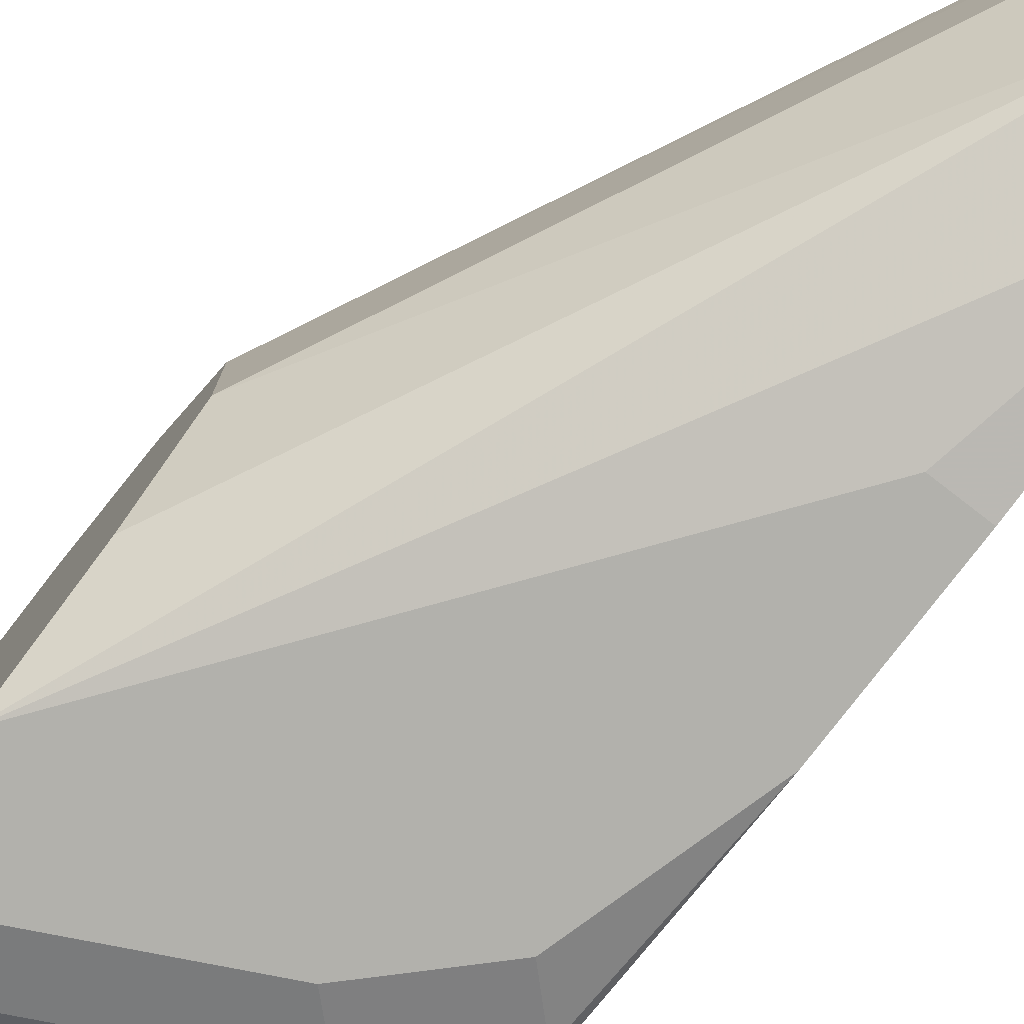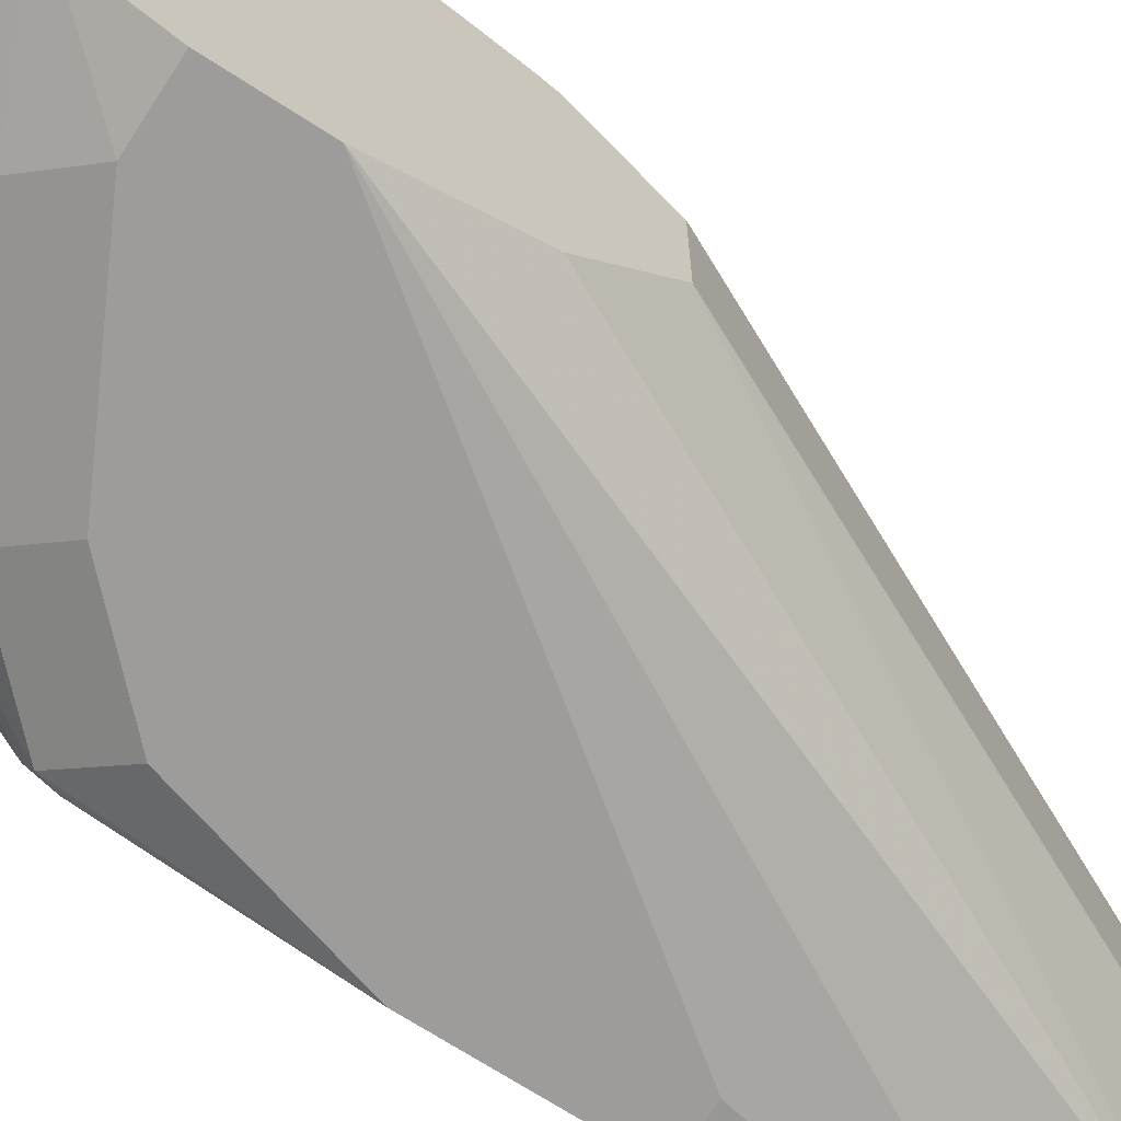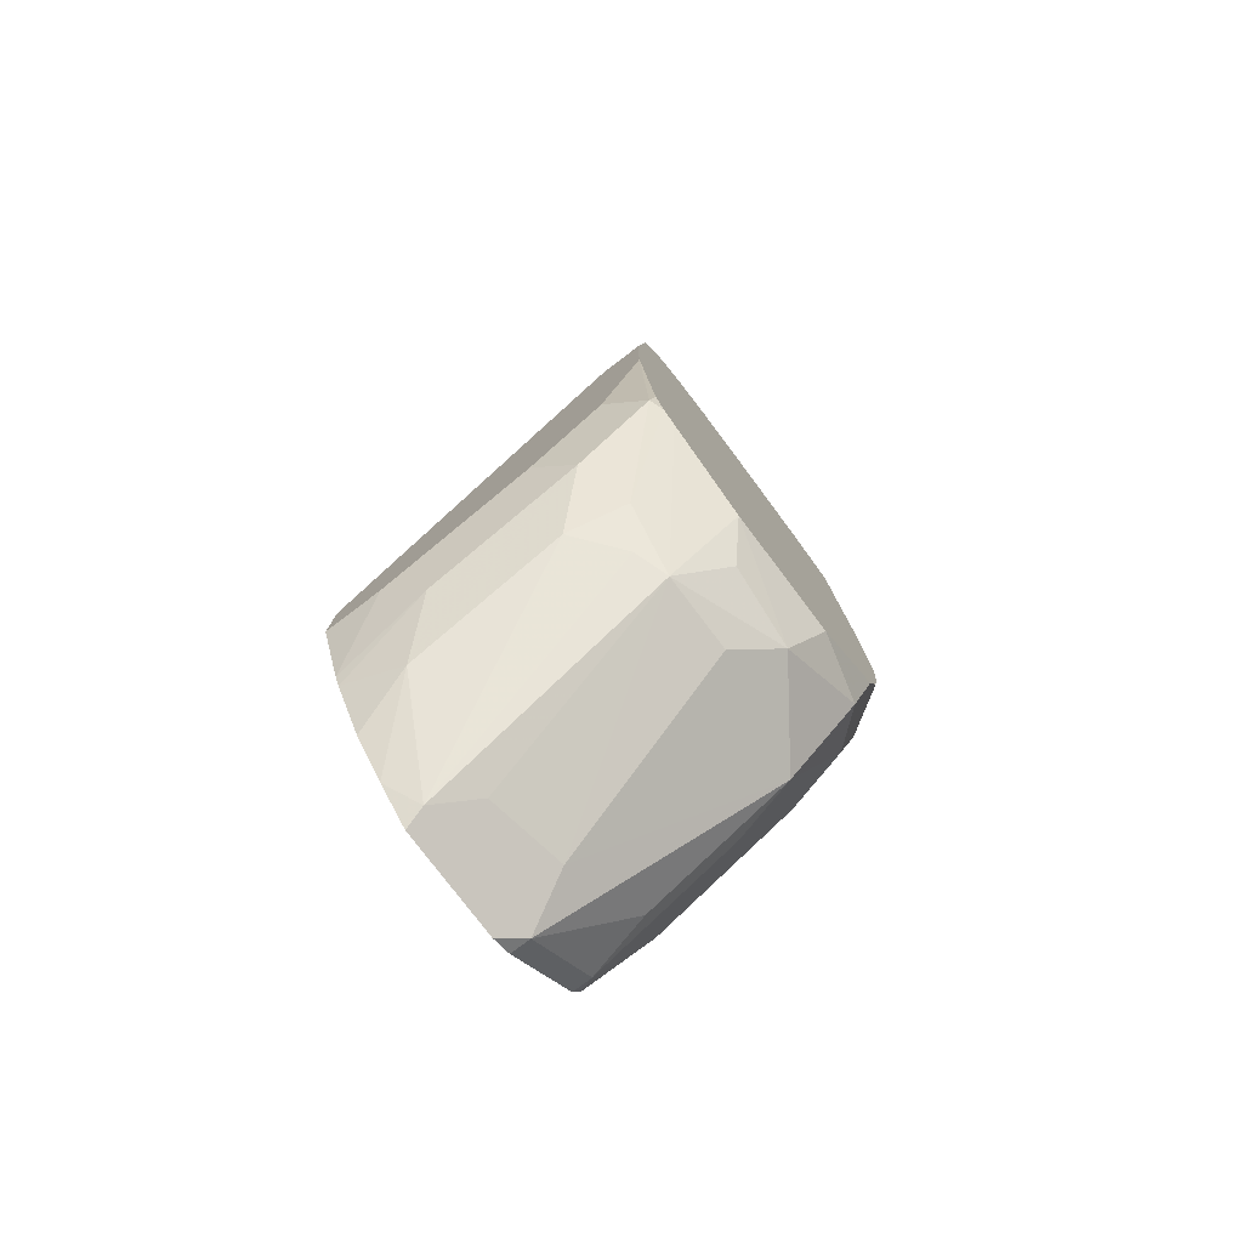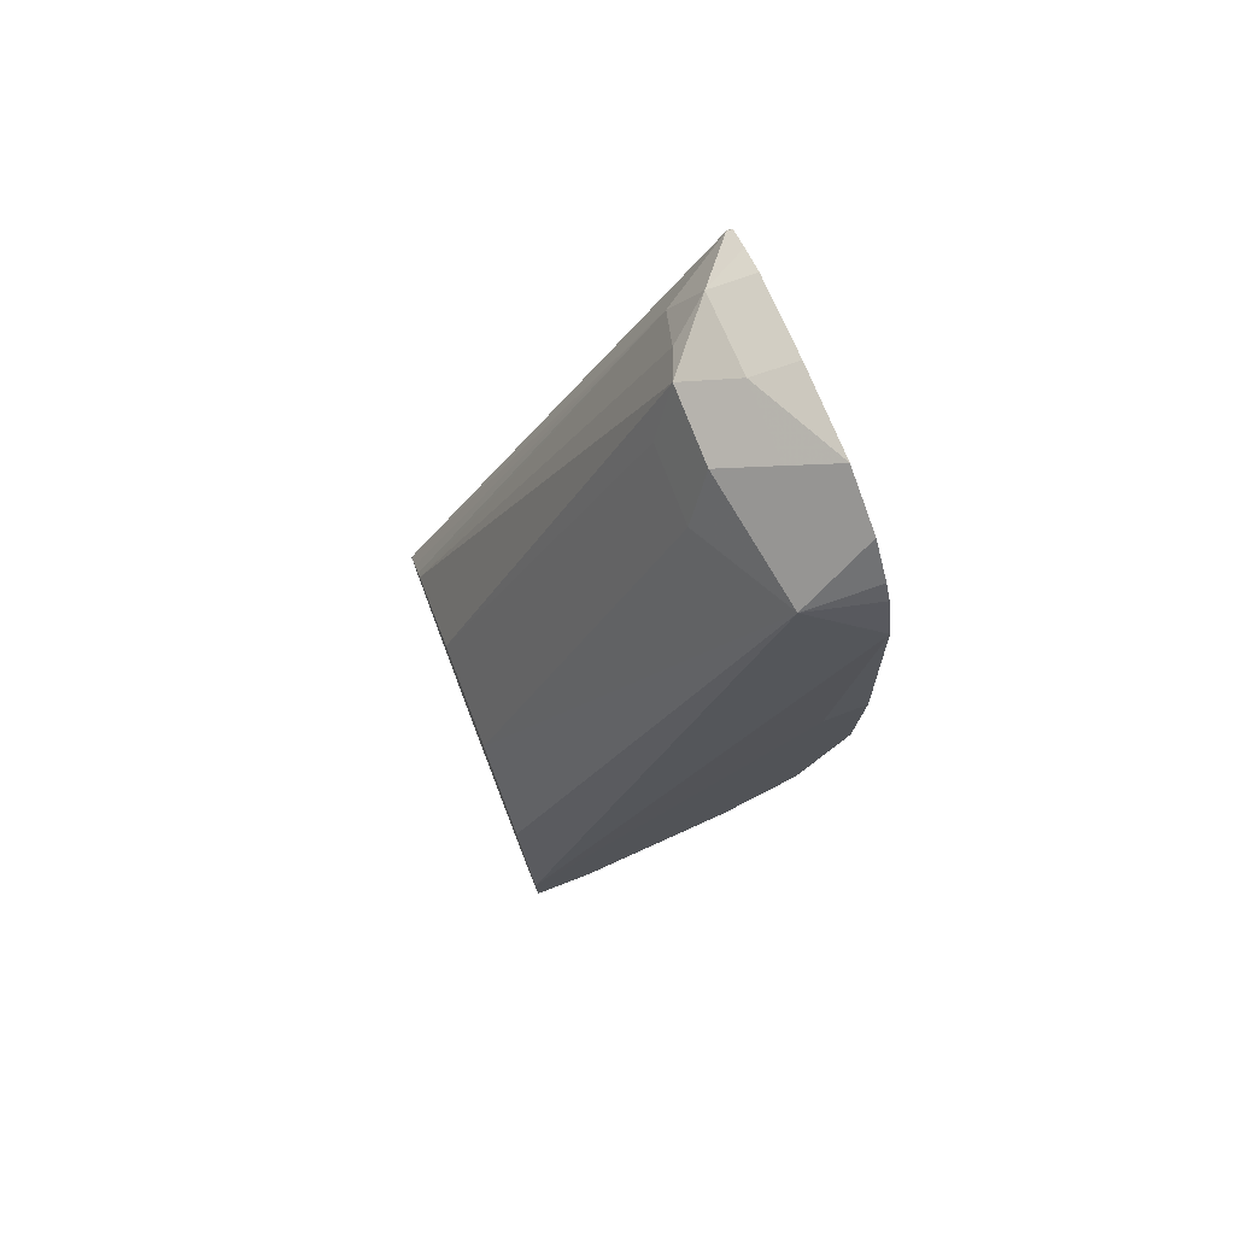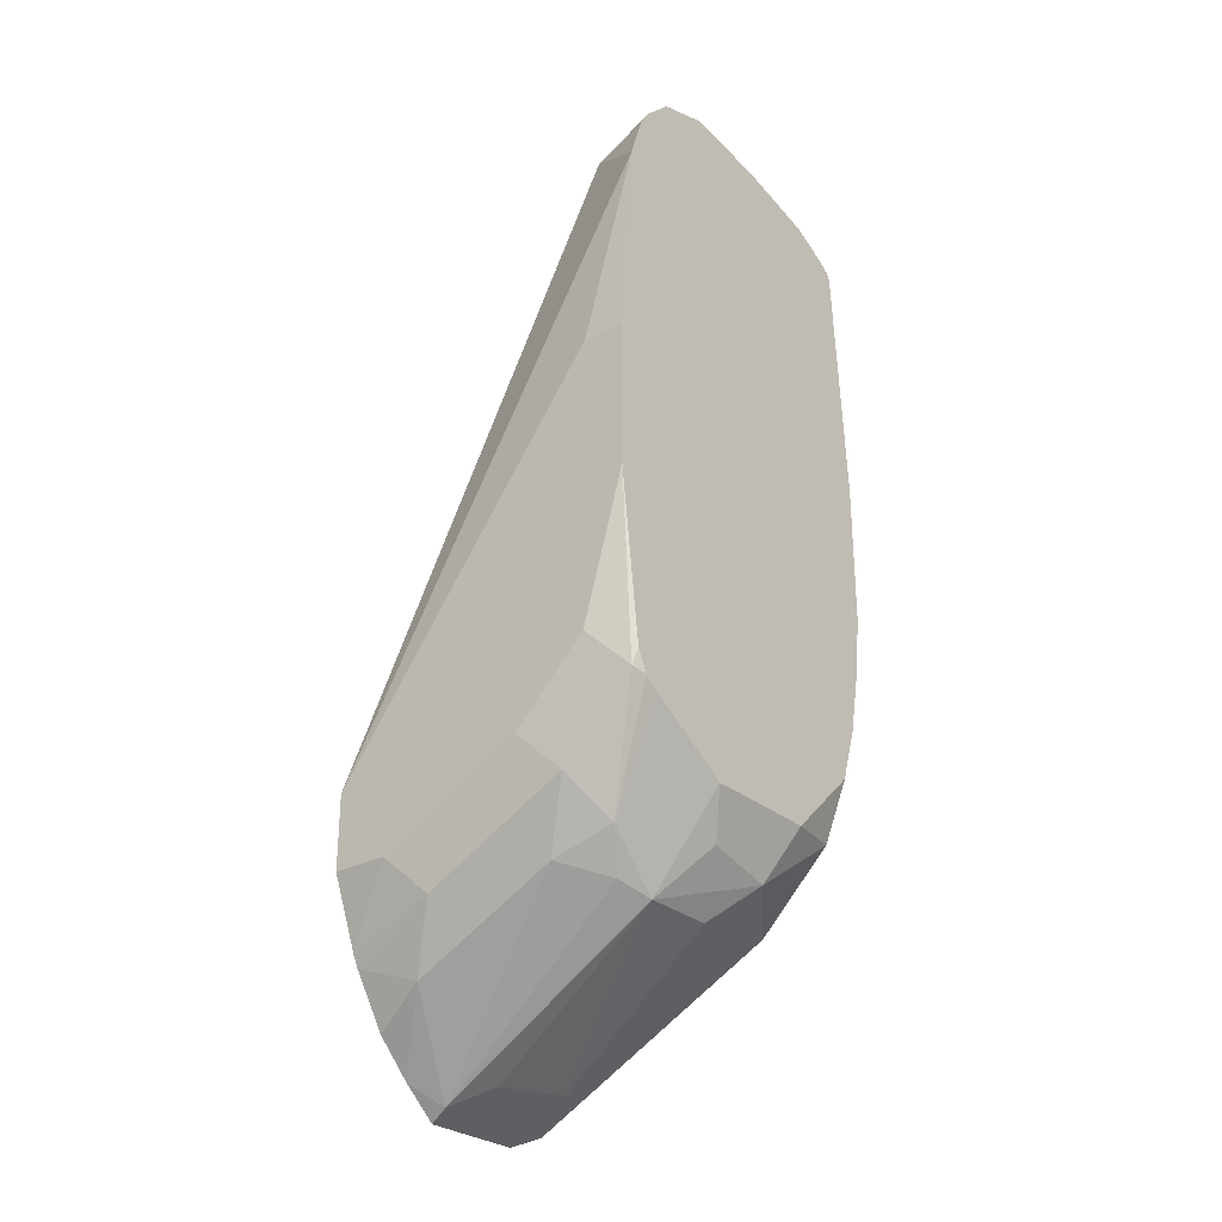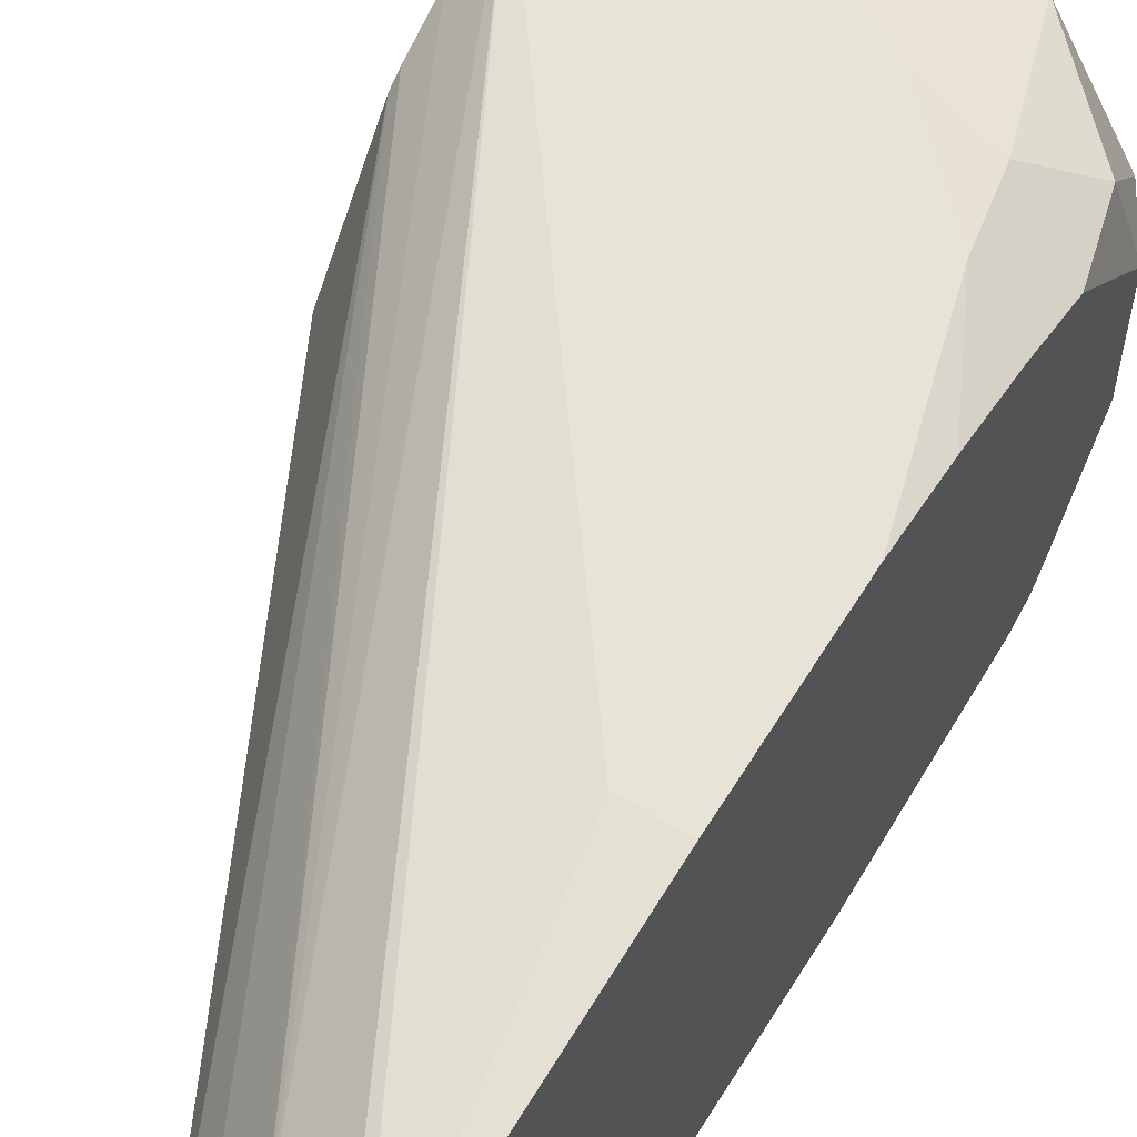
<metadata>
{"format":"obj","ext":"obj","renderer":"f3d","projection":"perspective","resolution":1024,"background":"white","views":[{"elev":-78.9,"azim":-37.6,"up":"+Y"},{"elev":-70.2,"azim":-122.8,"up":"+Y"},{"elev":-78.2,"azim":37.1,"up":"+Z"},{"elev":76.7,"azim":-21.1,"up":"+Z"},{"elev":-28.2,"azim":38.7,"up":"+Z"},{"elev":62.1,"azim":31.7,"up":"+Y"}]}
</metadata>
<code>
v -0.09604 -0.1729 -0.8067
v -0.1056 -0.1825 -0.8356
v -0.1108 -0.1799 -0.8304
v -0.1108 -0.1729 -0.8067
v -0.05763 -0.1729 -0.7875
v -0.1108 -0.1825 -0.8356
v -0.06723 -0.1825 -0.8164
v -0.08963 -0.1857 -0.8324
v -0.1056 -0.2017 -0.8548
v -0.1108 -0.1965 -0.8496
v -0.1108 -0.1729 -0.7875
v -0.03842 -0.1729 -0.7683
v -0.04162 -0.1761 -0.7843
v -0.05122 -0.1857 -0.8131
v -0.09283 -0.2081 -0.8484
v -0.09604 -0.2281 -0.85
v -0.1108 -0.2069 -0.8573
v -0.1108 -0.2017 -0.8548
v -0.1108 -0.1795 -0.7733
v -0.04483 -0.1857 -0.6339
v -0.02882 -0.1777 -0.6243
v -0.02745 -0.177 -0.6257
v -0.03842 -0.1729 -0.6915
v -0.02745 -0.1784 -0.7628
v -0.02745 -0.1832 -0.7772
v -0.02745 -0.1729 -0.7299
v -0.02745 -0.1751 -0.7469
v -0.03202 -0.1857 -0.7939
v -0.03522 -0.2081 -0.8099
v -0.04803 -0.2017 -0.8164
v -0.07043 -0.2049 -0.8324
v -0.04483 -0.2177 -0.8196
v -0.04483 -0.2369 -0.8196
v -0.1056 -0.2353 -0.8548
v -0.1108 -0.234 -0.8573
v -0.1108 -0.1844 -0.7634
v -0.04803 -0.1969 -0.6243
v -0.03842 -0.1897 -0.6195
v -0.1108 -0.1864 -0.7605
v -0.02745 -0.1779 -0.6238
v -0.02745 -0.1729 -0.6915
v -0.02745 -0.2031 -0.7958
v -0.03361 -0.2281 -0.8067
v -0.02745 -0.2346 -0.7958
v -0.02745 -0.2569 -0.782
v -0.04322 -0.2521 -0.8067
v -0.04803 -0.2449 -0.8164
v -0.09604 -0.2561 -0.8324
v -0.1108 -0.243 -0.8496
v -0.05763 -0.2561 -0.8131
v -0.05122 -0.2049 -0.6211
v -0.02745 -0.1837 -0.6204
v -0.03842 -0.2113 -0.6147
v -0.02745 -0.2003 -0.6147
v -0.02745 -0.1911 -0.6167
v -0.1108 -0.2104 -0.7421
v -0.02745 -0.2607 -0.7793
v -0.02882 -0.2641 -0.7779
v -0.04803 -0.2641 -0.7971
v -0.1108 -0.2519 -0.8407
v -0.08644 -0.2641 -0.8164
v -0.1108 -0.2604 -0.8274
v -0.05763 -0.2113 -0.6339
v -0.05122 -0.2241 -0.6211
v -0.03842 -0.2305 -0.6147
v -0.02745 -0.236 -0.6092
v -0.02745 -0.2127 -0.6119
v -0.1108 -0.2375 -0.7421
v -0.02745 -0.2634 -0.7738
v -0.03842 -0.2689 -0.7683
v -0.02745 -0.2689 -0.7299
v -0.05763 -0.2689 -0.7875
v -0.09604 -0.2689 -0.8067
v -0.1108 -0.2619 -0.8245
v -0.05763 -0.2305 -0.6339
v -0.04483 -0.2561 -0.6275
v -0.02745 -0.2504 -0.614
v -0.1108 -0.2583 -0.7597
v -0.02745 -0.2689 -0.6915
v -0.1108 -0.2689 -0.8067
v -0.02745 -0.2648 -0.638
v -0.02745 -0.2607 -0.6257
v -0.02745 -0.2596 -0.624
v -0.02745 -0.2579 -0.6215
v -0.1108 -0.2689 -0.7875
v -0.03842 -0.2689 -0.6915
f 38 51 53
f 38 52 40
f 34 47 50
f 37 51 38
f 34 50 48
f 38 53 54
f 37 39 51
f 38 54 55
f 46 50 47
f 39 56 51
f 45 57 46
f 46 57 58
f 46 58 59
f 46 59 50
f 48 60 49
f 48 50 59
f 38 55 52
f 34 49 35
f 22 42 25
f 33 47 34
f 48 59 61
f 22 25 24
f 22 24 27
f 22 27 26
f 22 26 41
f 22 41 23
f 25 42 28
f 28 42 29
f 34 48 49
f 29 43 33
f 29 32 30
f 29 42 44
f 29 44 43
f 30 32 31
f 33 43 44
f 33 44 45
f 33 45 46
f 33 46 47
f 29 33 32
f 48 61 62
f 64 75 76
f 51 63 75
f 68 78 76
f 70 71 79
f 70 79 86
f 70 86 85
f 70 85 80
f 70 80 73
f 70 73 72
f 73 80 74
f 76 81 82
f 76 82 83
f 76 83 84
f 76 84 77
f 76 78 85
f 76 85 81
f 79 81 86
f 81 85 86
f 22 44 42
f 68 76 75
f 66 76 77
f 65 76 66
f 64 76 65
f 51 75 64
f 51 64 65
f 51 65 53
f 51 56 63
f 53 65 66
f 53 66 67
f 53 67 54
f 56 68 75
f 48 62 60
f 56 75 63
f 58 70 72
f 58 72 59
f 58 69 71
f 58 71 70
f 59 72 61
f 61 73 74
f 61 74 62
f 61 72 73
f 57 69 58
f 22 45 44
f 22 57 45
f 3 49 60
f 3 60 62
f 3 62 74
f 3 74 80
f 3 80 85
f 3 85 78
f 3 78 68
f 3 68 56
f 3 56 39
f 3 39 36
f 3 36 19
f 3 11 4
f 5 12 13
f 5 13 14
f 5 14 7
f 8 14 9
f 9 15 16
f 9 16 17
f 3 35 49
f 3 17 35
f 3 18 17
f 3 10 18
f 22 69 57
f 1 2 3
f 1 3 4
f 1 4 11
f 1 11 23
f 1 23 41
f 1 41 26
f 1 26 12
f 9 17 18
f 1 12 5
f 2 6 3
f 2 5 7
f 2 7 14
f 2 14 8
f 2 8 9
f 2 9 10
f 2 10 6
f 3 6 10
f 1 5 2
f 9 18 10
f 3 19 11
f 11 19 20
f 20 38 21
f 20 36 39
f 20 39 37
f 21 38 40
f 21 40 22
f 22 40 52
f 9 14 15
f 22 55 54
f 20 37 38
f 22 54 67
f 22 66 77
f 22 77 84
f 22 84 83
f 22 83 82
f 22 82 81
f 22 81 79
f 22 79 71
f 22 71 69
f 22 67 66
f 19 36 20
f 22 52 55
f 16 35 17
f 16 33 34
f 11 21 22
f 11 22 23
f 12 24 25
f 12 25 13
f 12 26 27
f 12 27 24
f 13 28 14
f 13 25 28
f 11 20 21
f 14 30 31
f 14 31 15
f 14 28 29
f 15 31 32
f 15 32 33
f 15 33 16
f 16 34 35
f 14 29 30

</code>
